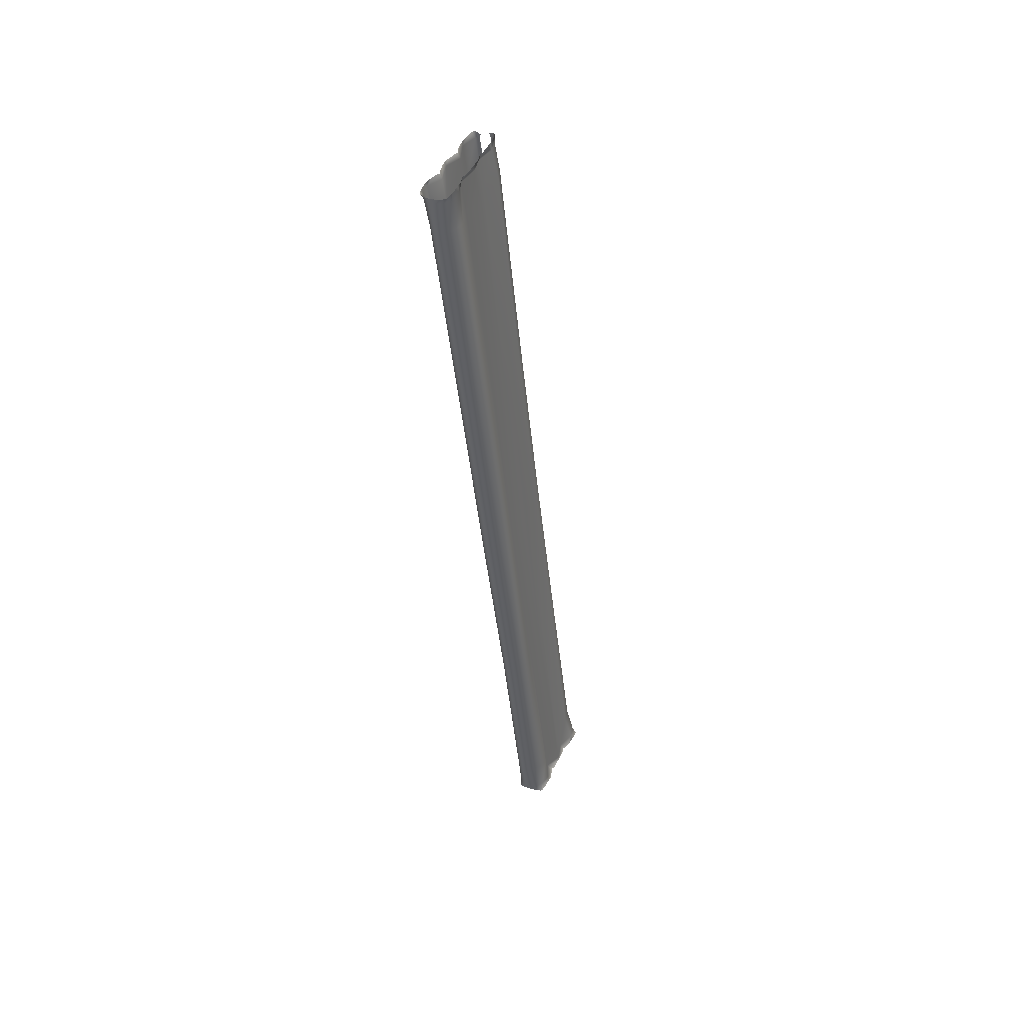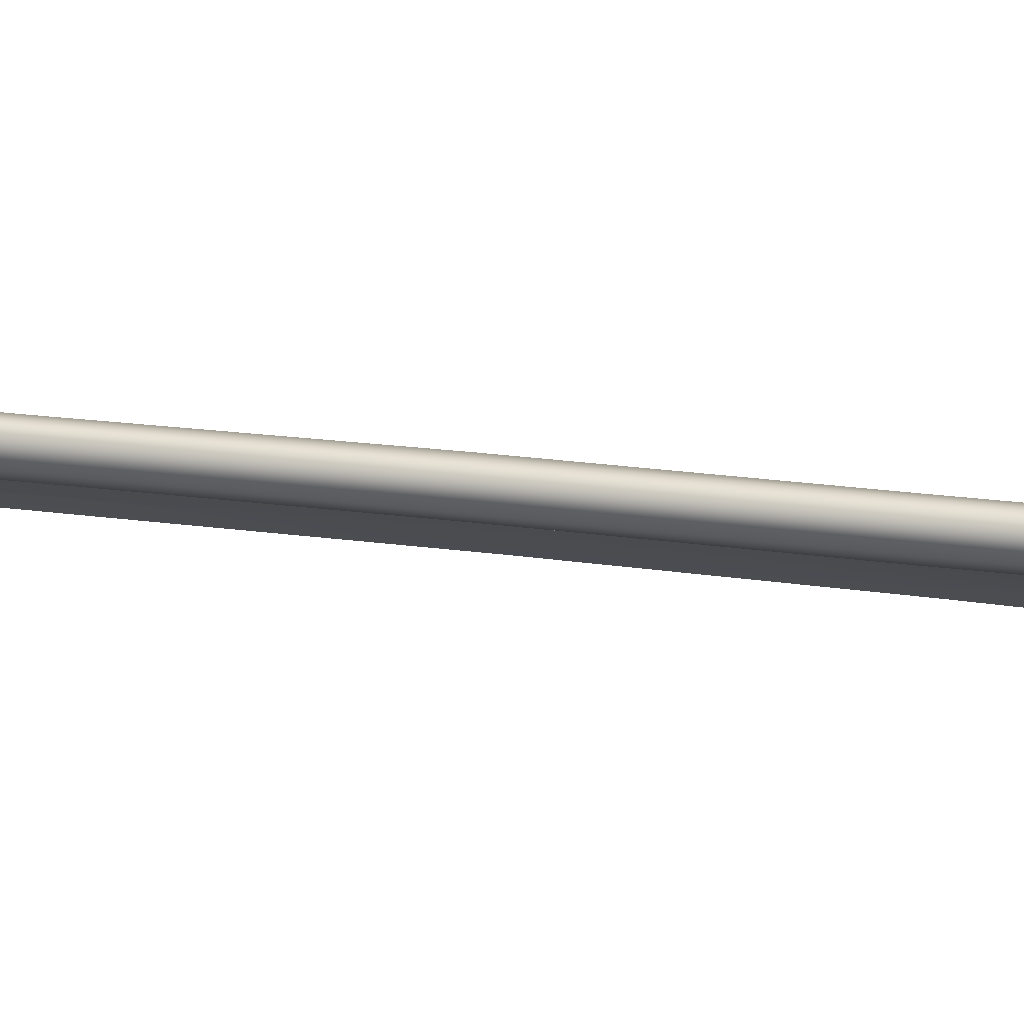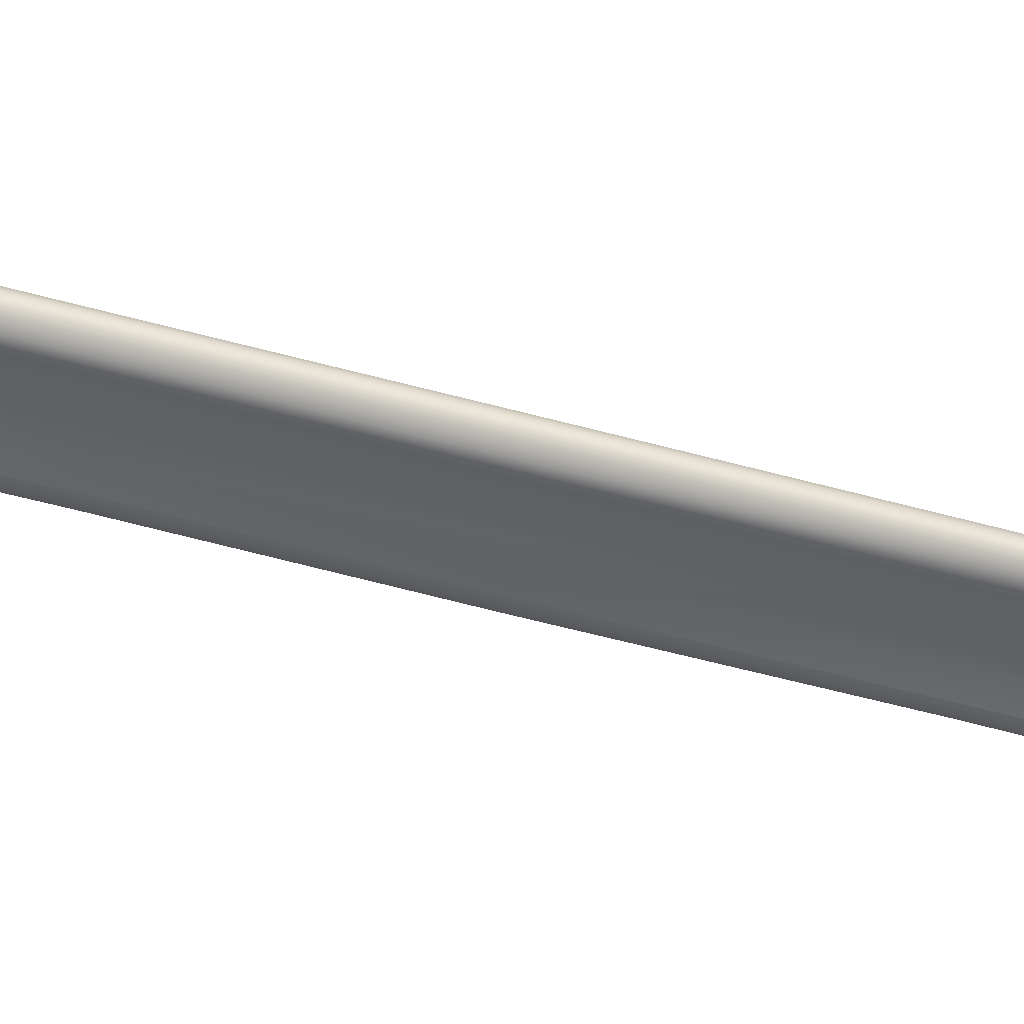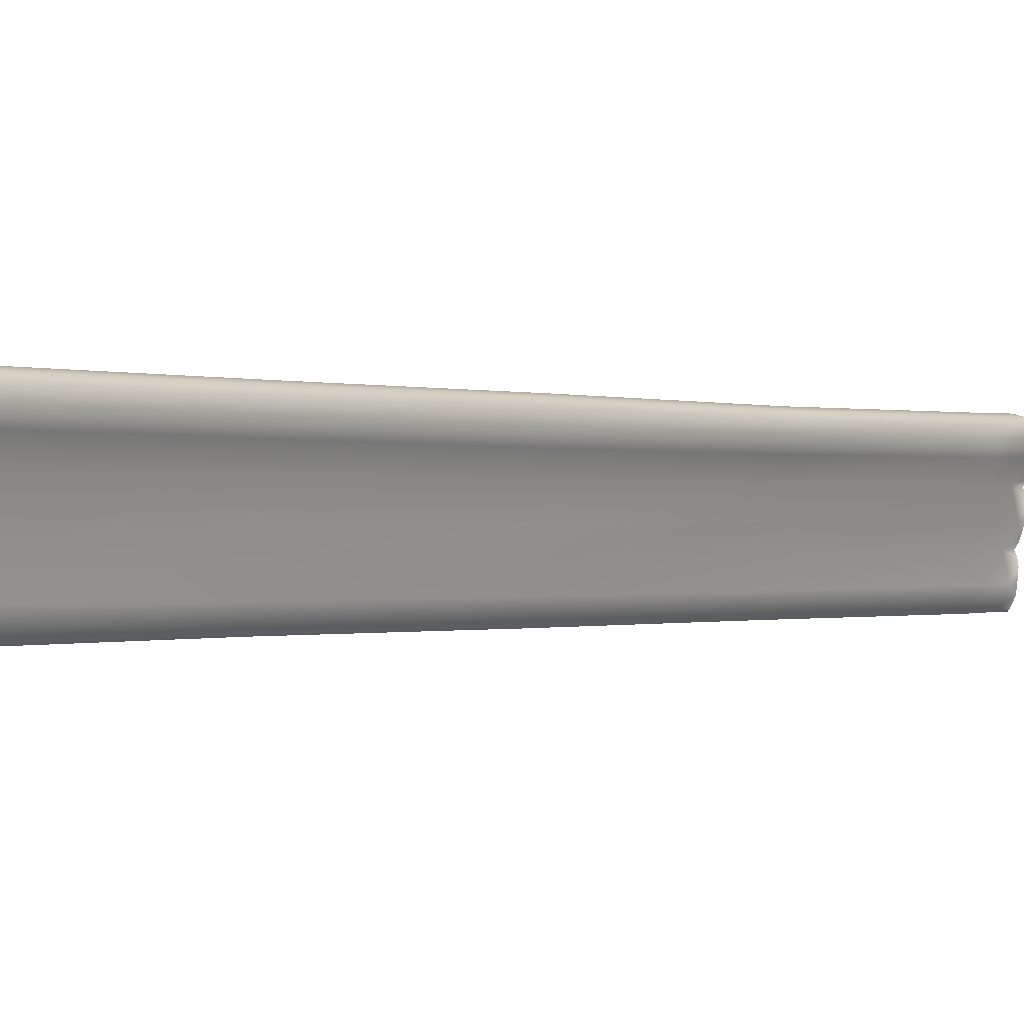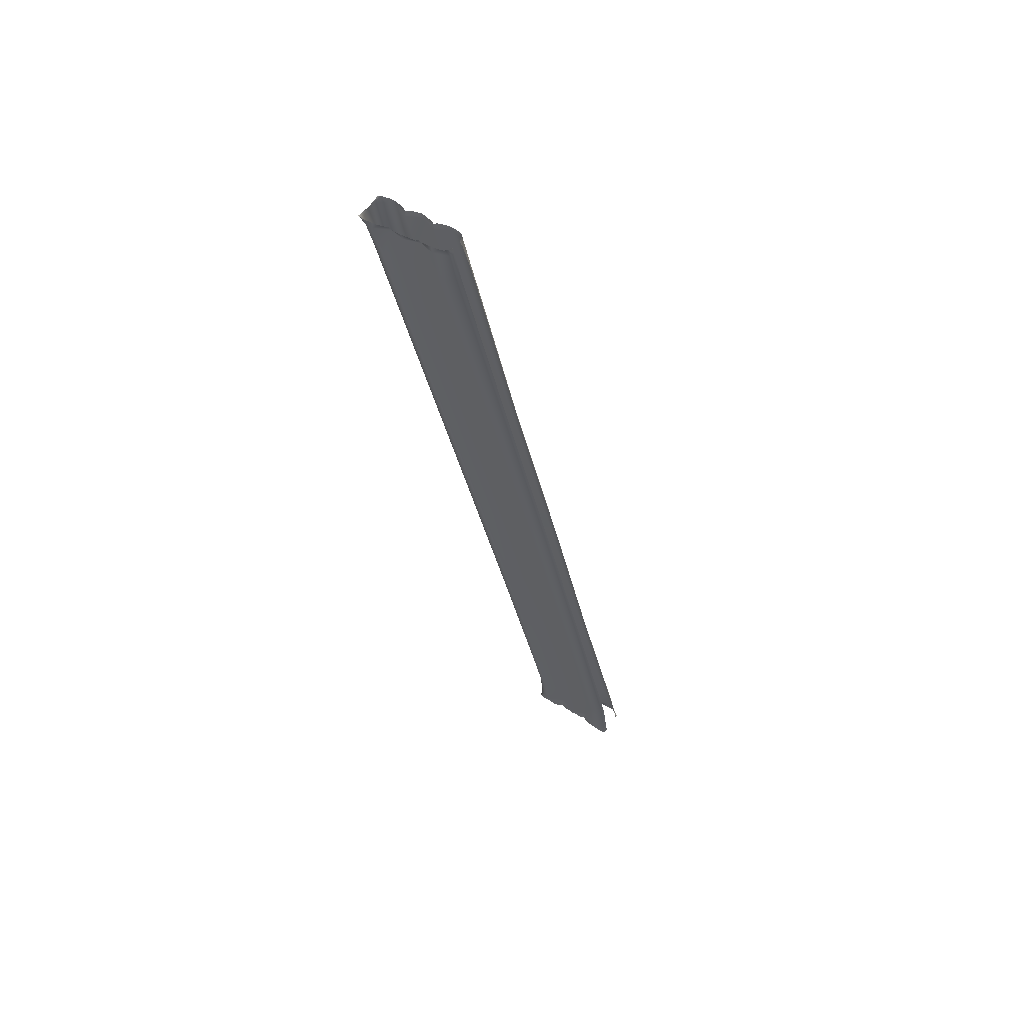
<metadata>
{"format":"obj","ext":"obj","renderer":"f3d","projection":"perspective","resolution":1024,"background":"white","views":[{"elev":34.2,"azim":-153.1,"up":"+Z"},{"elev":77.6,"azim":-82.0,"up":"+Y"},{"elev":38.6,"azim":94.1,"up":"+Y"},{"elev":16.3,"azim":35.3,"up":"+Y"},{"elev":63.8,"azim":-54.1,"up":"+Z"}]}
</metadata>
<code>
g wall9
v 0.5276 15.33 68.05
v 0.6495 15.33 68.25
v 0.6388 15.4 68.21
v 0.6784 15.09 68.07
v 0.6805 15.24 68.26
v 0.6955 15.11 68.3
v 0.4763 15.04 66.91
v 0.7137 14.94 68.34
v 0.7297 14.73 68.21
v 0.703 14.74 68.39
v 0.6634 14.54 68.43
v 0.6035 14.33 68.46
v 0.4891 14.16 68.27
v 0.5394 14.21 68.48
v 0.5864 14.09 68.53
v 0.657 13.83 68.59
v 0.6463 13.59 68.48
v 0.6677 13.63 68.65
v 0.6549 13.47 68.67
v 0.5629 13.11 68.74
v 0.6174 14.79 66.98
v 0.5426 13.09 58.91
v 0.6805 14.44 67.06
v 0.6816 12.83 58.97
v 0.6046 11.41 51.92
v 0.7596 11.13 51.99
v 0.7297 12.48 59.06
v 0.8056 10.78 52.07
v 0.4817 13.9 67.19
v 0.4785 11.94 59.18
v 0.5533 10.24 52.2
v 0.6474 13.3 67.33
v 0.6666 11.34 59.33
v 0.7457 9.637 52.34
v 0.4453 12.98 68.55
v 0.4966 13.04 68.77
v 0.5704 12.94 68.8
v 0.6666 12.41 68.74
v 0.6228 12.7 68.87
v 0.6431 12.46 68.94
v 0.6185 12.14 69
v 0.4988 11.85 68.85
v 0.5693 12 69.07
v 0.4924 11.9 69.11
v 0.4132 11.87 69.06
v 0.4325 12.71 67.46
v 0.4752 10.73 59.47
v 0.5651 9.031 52.48
v 0.6602 12.12 67.61
v 0.6527 10.14 59.61
v 0.7404 8.434 52.62
v 0.3512 11.8 68.82
v 0.2967 11.85 69.01
v 0.4977 11.59 67.73
v 0.3662 11.49 67.75
v 0.4688 9.662 59.72
v 0.5661 7.969 52.73
v 0.3918 9.58 59.74
v 0.4913 7.887 52.75
v 0.641 9.636 44.7
v 0.7596 11.13 51.99
v 0.6046 11.41 51.92
v 0.7767 9.406 44.76
v 0.7222 8.008 37.77
v 0.8056 10.78 52.07
v 0.8291 7.773 37.83
v 0.7158 7.78 36.62
v 0.8377 7.547 36.69
v 0.7864 7.724 36.25
v 0.8088 7.679 36.25
v 0.8238 7.61 36.27
v 0.8516 7.472 36.3
v 0.8409 7.275 36.36
v 0.8794 7.152 36.75
v 0.8345 7.09 36.41
v 0.811 6.866 36.48
v 0.7874 6.656 36.57
v 0.6452 6.626 36.92
v 0.7479 6.529 36.62
v 0.8088 6.325 36.65
v 0.8537 6.07 36.68
v 0.8505 5.983 36.97
v 0.8676 5.921 36.71
v 0.8462 5.683 36.78
v 0.8398 5.505 36.89
v 0.6527 5.389 37.19
v 0.749 5.329 36.9
v 0.8217 5.215 36.9
v 0.8591 5.023 36.9
v 0.8965 4.788 37.32
v 0.873 4.706 36.96
v 0.8869 4.476 37.02
v 0.7532 4.296 37.38
v 0.7682 4.19 37.04
v 0.7212 4.118 37.04
v 0.6346 4.197 37.39
v 0.6463 4.117 37.06
v 0.5533 4.134 37.06
v 0.6602 4.482 38.6
v 0.7532 4.587 38.58
v 0.5266 6.146 45.52
v 0.8858 5.06 38.47
v 0.6035 6.233 45.5
v 0.4913 7.887 52.75
v 0.5661 7.969 52.73
v 0.7714 6.694 45.39
v 0.7404 8.434 52.62
v 0.6442 5.658 38.33
v 0.579 7.29 45.25
v 0.5651 9.031 52.48
v 0.8302 6.267 38.18
v 0.7789 7.897 45.11
v 0.7457 9.637 52.34
v 0.6934 6.883 38.04
v 0.6089 8.508 44.97
v 0.5533 10.24 52.2
v 0.8912 7.408 37.92
v 0.8398 9.036 44.84
v 0.6388 15.4 68.21
v 0.3833 15.42 68.13
v 0.5276 15.33 68.05
v 0.3512 15.4 68.02
v 0.4763 15.04 66.91
v 0.1545 15.42 68.02
v 0.1481 15.42 68.13
v -0.1363 15.42 68.17
v 0.3395 15.16 66.89
v 0.5426 13.09 58.91
v 0.1716 15.2 66.87
v 0.3993 13.2 58.88
v 0.6046 11.41 51.92
v 0.4613 11.52 51.9
v 0.2828 11.56 51.88
v 0.2176 13.25 58.87
v 0.07644 11.52 51.89
v 0.01336 13.21 58.88
v -0.03796 15.17 66.88
v -0.05934 15.4 68.01
v -0.2486 15.32 68.04
v -0.3608 15.41 68.26
v -0.394 15.34 68.3
v -0.4004 15.1 68.08
v -0.4047 15.26 68.32
v -0.4154 15.13 68.35
v -0.4207 14.96 68.39
v -0.4571 14.74 68.23
v -0.4197 14.77 68.45
v -0.3983 14.57 68.47
v -0.3363 14.35 68.49
v -0.2058 14.18 68.29
v -0.2721 14.23 68.5
v -0.3127 14.11 68.54
v -0.3758 13.85 68.63
v -0.3769 13.59 68.51
v -0.3801 13.64 68.7
v -0.3854 13.48 68.74
v -0.3437 13.09 68.8
v -0.1973 12.96 68.58
v -0.2785 13.01 68.83
v -0.3341 12.92 68.86
v -0.4015 12.4 68.79
v -0.3566 12.69 68.96
v -0.3641 12.45 69.03
v -0.3437 12.15 69.09
v -0.2122 11.84 68.85
v -0.3063 12 69.13
v -0.2368 11.9 69.17
v -0.1534 11.87 69.15
v -0.06255 11.8 68.89
v -0.02406 11.86 69.1
v -0.2775 11.59 67.73
v -0.1299 11.48 67.75
v -0.5105 12.12 67.61
v -0.2668 12.72 67.46
v -0.1524 9.664 59.72
v -0.07003 9.581 59.74
v -0.333 10.14 59.61
v -0.06576 7.97 52.73
v 0.008017 7.889 52.75
v -0.2368 8.436 52.62
v -0.0572 9.033 52.48
v -0.1513 10.73 59.47
v -0.2336 9.639 52.34
v -0.3373 11.34 59.32
v -0.03689 10.24 52.19
v -0.4624 13.32 67.32
v -0.1449 11.94 59.18
v -0.2849 10.78 52.07
v -0.2293 13.9 67.18
v -0.363 12.48 59.05
v -0.2368 11.14 51.98
v -0.3993 14.45 67.05
v -0.2956 12.83 58.97
v -0.08607 11.39 51.92
v -0.3405 14.79 66.97
v -0.1481 13.08 58.91
v -0.2058 15.03 66.91
v 0.6388 7.794 36.3
v 0.7864 7.724 36.25
v 0.7158 7.78 36.62
v 0.5693 7.879 36.6
v 0.7222 8.008 37.77
v 0.3769 7.91 36.59
v 0.3715 7.833 36.34
v 0.02726 7.813 36.35
v 0.5854 8.125 37.75
v 0.5095 9.743 44.68
v 0.641 9.636 44.7
v 0.4132 8.174 37.73
v 0.1299 7.892 36.61
v 0.4613 11.52 51.9
v 0.6046 11.41 51.92
v 0.3459 9.792 44.67
v 0.2828 11.56 51.88
v 0.1973 8.133 37.74
v 0.1246 9.759 44.67
v 0.07644 11.52 51.89
v -0.08607 11.39 51.92
v -0.04865 9.624 44.7
v -0.2368 11.14 51.98
v -0.08179 7.796 36.63
v -0.2539 7.742 36.35
v -0.2486 7.556 36.7
v -0.2764 7.707 36.36
v -0.2935 7.641 36.38
v -0.3256 7.508 36.41
v -0.3202 7.307 36.45
v -0.3095 7.161 36.74
v -0.3224 7.114 36.47
v -0.3288 6.881 36.51
v -0.27 6.671 36.6
v -0.03047 6.626 36.88
v -0.1983 6.549 36.67
v -0.2732 6.342 36.69
v -0.2571 6.091 36.75
v -0.2914 5.993 37
v -0.2775 5.943 36.79
v -0.2593 5.698 36.85
v -0.2582 5.507 36.89
v -0.08928 5.383 37.15
v -0.1844 5.343 36.95
v -0.2646 5.229 36.95
v -0.3127 5.046 36.98
v -0.3384 4.802 37.36
v -0.3224 4.723 37.02
v -0.3534 4.48 37.1
v -0.1983 4.291 37.34
v -0.302 4.188 37.02
v -0.255 4.117 37.02
v -0.08714 4.191 37.35
v -0.1812 4.116 37.04
v -0.08714 4.13 37.03
v 0.06361 4.485 38.6
v -0.0294 4.589 38.58
v 0.04437 6.147 45.52
v -0.1588 5.063 38.46
v -0.03261 6.234 45.5
v 0.008017 7.889 52.75
v -0.06576 7.97 52.73
v -0.1973 6.696 45.39
v -0.2368 8.436 52.62
v 0.05827 5.656 38.32
v -0.0005364 7.292 45.25
v -0.0572 9.033 52.48
v -0.2486 6.259 38.14
v -0.1962 7.901 45.11
v -0.2336 9.639 52.34
v 0.00374 6.883 38.03
v -0.02085 8.51 44.96
v -0.03689 10.24 52.19
v -0.3031 7.403 37.87
v -0.2486 9.039 44.84
v -0.2849 10.78 52.07
v -0.1695 7.772 37.8
v -0.1834 9.408 44.75
v -0.006951 7.985 37.77
g wall9_0
f 3 2 1
f 2 4 1
f 5 4 2
f 5 6 4
f 1 4 7
f 4 6 8
f 9 4 8
f 10 9 8
f 10 11 9
f 9 11 12
f 13 9 12
f 14 13 12
f 14 15 13
f 15 16 13
f 16 17 13
f 18 17 16
f 18 19 17
f 17 19 20
f 4 9 21
f 4 21 7
f 7 21 22
f 9 13 23
f 9 23 21
f 21 24 22
f 21 23 24
f 22 24 25
f 24 26 25
f 24 27 26
f 23 27 24
f 27 28 26
f 13 29 23
f 23 29 27
f 13 17 29
f 27 30 28
f 29 30 27
f 30 31 28
f 17 32 29
f 29 32 30
f 30 33 31
f 32 33 30
f 33 34 31
f 17 35 32
f 35 17 20
f 36 35 20
f 36 37 35
f 35 37 38
f 37 39 38
f 40 38 39
f 40 41 38
f 38 41 42
f 41 43 42
f 44 42 43
f 42 44 45
f 35 46 32
f 32 46 33
f 35 38 46
f 46 47 33
f 33 47 34
f 47 48 34
f 38 49 46
f 46 49 47
f 38 42 49
f 47 50 48
f 49 50 47
f 50 51 48
f 52 42 45
f 45 53 52
f 42 54 49
f 54 42 52
f 49 54 50
f 55 54 52
f 50 56 51
f 54 56 50
f 56 54 55
f 56 57 51
f 58 56 55
f 57 56 58
f 59 57 58
f 62 61 60
f 61 63 60
f 60 63 64
f 61 65 63
f 63 66 64
f 64 66 67
f 66 68 67
f 67 68 69
f 68 70 69
f 71 70 68
f 71 68 72
f 72 68 73
f 68 74 73
f 73 74 75
f 75 74 76
f 76 74 77
f 74 78 77
f 77 78 79
f 79 78 80
f 80 78 81
f 78 82 81
f 81 82 83
f 83 82 84
f 84 82 85
f 82 86 85
f 85 86 87
f 87 86 88
f 88 86 89
f 86 90 89
f 89 90 91
f 91 90 92
f 90 93 92
f 92 93 94
f 94 93 95
f 95 93 96
f 97 95 96
f 97 96 98
f 96 93 99
f 93 100 99
f 100 93 90
f 99 100 101
f 102 90 86
f 102 100 90
f 100 103 101
f 103 100 102
f 101 103 104
f 103 105 104
f 105 103 106
f 106 103 102
f 107 105 106
f 108 102 86
f 106 102 108
f 108 86 82
f 107 106 109
f 109 106 108
f 110 107 109
f 111 108 82
f 109 108 111
f 111 82 78
f 110 109 112
f 112 109 111
f 113 110 112
f 114 111 78
f 112 111 114
f 114 78 74
f 113 112 115
f 115 112 114
f 116 113 115
f 117 114 74
f 115 114 117
f 117 74 68
f 66 117 68
f 116 115 118
f 118 115 117
f 118 117 66
f 65 116 118
f 63 118 66
f 65 118 63
f 121 120 119
f 121 122 120
f 122 121 123
f 122 124 120
f 124 125 120
f 124 126 125
f 127 122 123
f 127 123 128
f 129 124 122
f 127 129 122
f 130 127 128
f 130 128 131
f 132 130 131
f 132 133 130
f 130 134 127
f 133 134 130
f 134 129 127
f 134 133 135
f 129 134 136
f 136 134 135
f 124 129 137
f 137 129 136
f 124 138 126
f 138 124 137
f 138 139 126
f 138 137 139
f 139 140 126
f 141 140 139
f 142 141 139
f 142 143 141
f 144 143 142
f 144 142 145
f 142 146 145
f 146 147 145
f 148 147 146
f 148 146 149
f 146 150 149
f 150 151 149
f 152 151 150
f 153 152 150
f 154 153 150
f 154 155 153
f 156 155 154
f 156 154 157
f 154 158 157
f 158 159 157
f 160 159 158
f 160 158 161
f 162 160 161
f 161 163 162
f 164 163 161
f 164 161 165
f 166 164 165
f 165 167 166
f 167 165 168
f 165 169 168
f 170 168 169
f 165 171 169
f 171 172 169
f 165 161 173
f 171 165 173
f 161 158 174
f 173 161 174
f 171 175 172
f 175 176 172
f 171 173 177
f 175 171 177
f 175 178 176
f 178 179 176
f 178 175 180
f 175 177 180
f 180 177 181
f 177 173 182
f 177 182 181
f 173 174 182
f 181 182 183
f 182 184 183
f 182 174 184
f 183 184 185
f 174 186 184
f 174 158 186
f 158 154 186
f 184 187 185
f 184 186 187
f 185 187 188
f 186 154 189
f 186 189 187
f 154 150 189
f 187 190 188
f 187 189 190
f 188 190 191
f 189 150 192
f 189 192 190
f 150 146 192
f 190 193 191
f 190 192 193
f 191 193 194
f 192 146 195
f 192 195 193
f 146 142 195
f 193 196 194
f 193 195 196
f 135 194 196
f 136 135 196
f 195 142 197
f 195 197 196
f 136 196 197
f 142 139 197
f 137 136 197
f 137 197 139
f 200 199 198
f 201 200 198
f 202 200 201
f 203 201 198
f 203 198 204
f 203 204 205
f 206 202 201
f 206 201 203
f 206 207 202
f 207 208 202
f 209 206 203
f 206 209 207
f 210 203 205
f 209 203 210
f 207 211 208
f 211 212 208
f 207 213 211
f 209 213 207
f 213 214 211
f 213 209 215
f 215 209 210
f 214 213 216
f 216 213 215
f 217 214 216
f 217 216 218
f 216 219 218
f 216 215 219
f 220 218 219
f 210 205 221
f 205 222 221
f 223 221 222
f 224 223 222
f 224 225 223
f 223 225 226
f 223 226 227
f 228 223 227
f 228 227 229
f 228 229 230
f 228 230 231
f 232 228 231
f 232 231 233
f 232 233 234
f 232 234 235
f 236 232 235
f 236 235 237
f 236 237 238
f 236 238 239
f 240 236 239
f 240 239 241
f 240 241 242
f 240 242 243
f 244 240 243
f 244 243 245
f 244 245 246
f 247 244 246
f 247 246 248
f 247 248 249
f 247 249 250
f 249 251 250
f 250 251 252
f 247 250 253
f 254 247 253
f 247 254 244
f 254 253 255
f 244 256 240
f 254 256 244
f 257 254 255
f 254 257 256
f 257 255 258
f 259 257 258
f 257 259 260
f 257 260 256
f 259 261 260
f 256 262 240
f 256 260 262
f 240 262 236
f 260 261 263
f 260 263 262
f 261 264 263
f 262 265 236
f 262 263 265
f 236 265 232
f 263 264 266
f 263 266 265
f 264 267 266
f 265 268 232
f 265 266 268
f 232 268 228
f 266 267 269
f 266 269 268
f 267 270 269
f 268 271 228
f 268 269 271
f 228 271 223
f 269 270 272
f 269 272 271
f 270 273 272
f 271 274 223
f 271 272 274
f 223 274 221
f 272 273 275
f 272 275 274
f 273 220 275
f 275 220 219
f 274 276 221
f 274 275 276
f 275 219 276
f 210 221 276
f 215 276 219
f 215 210 276

</code>
